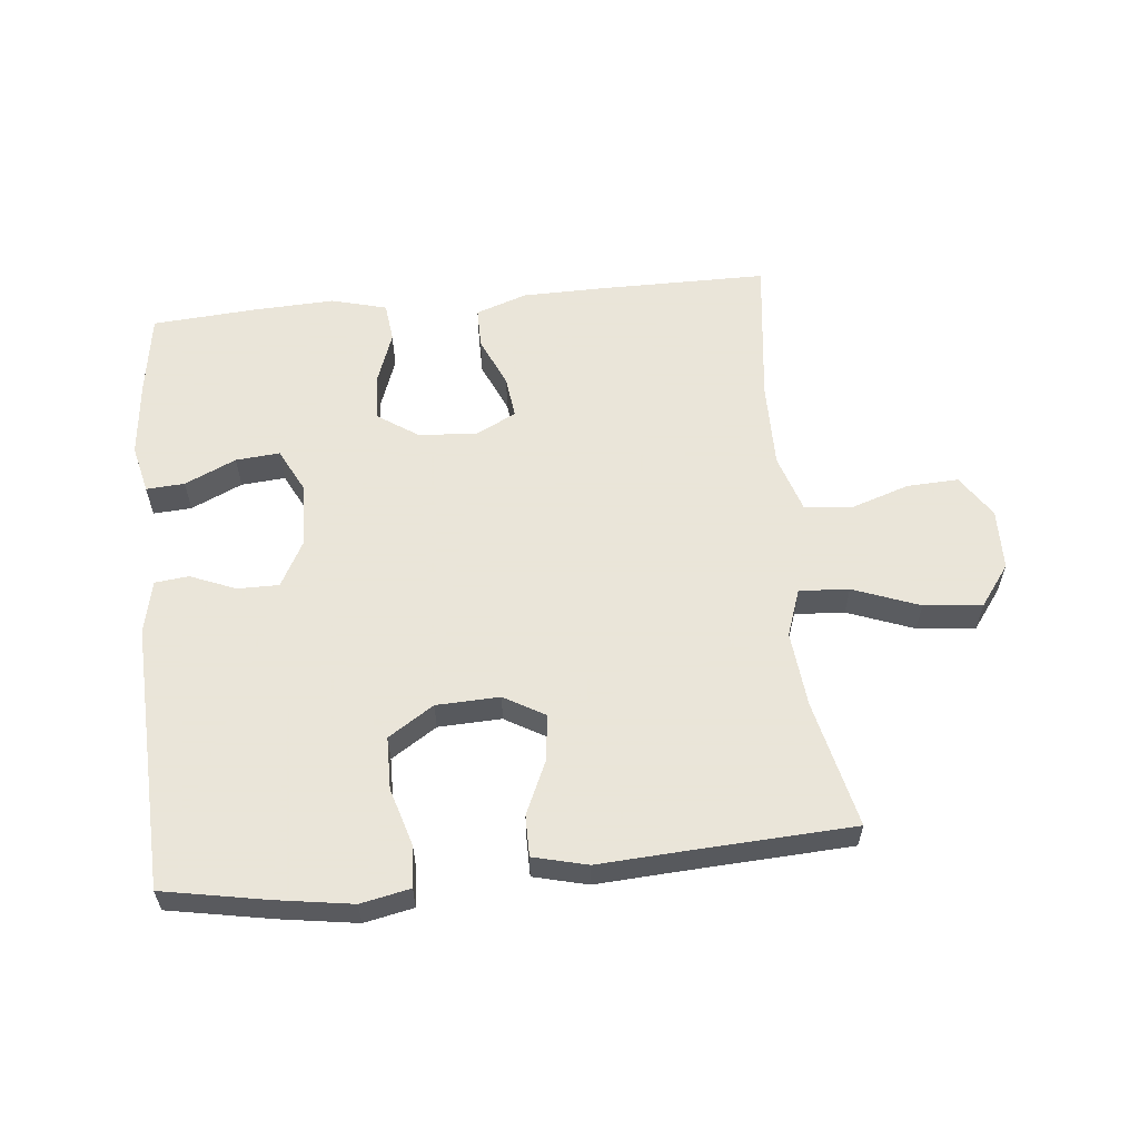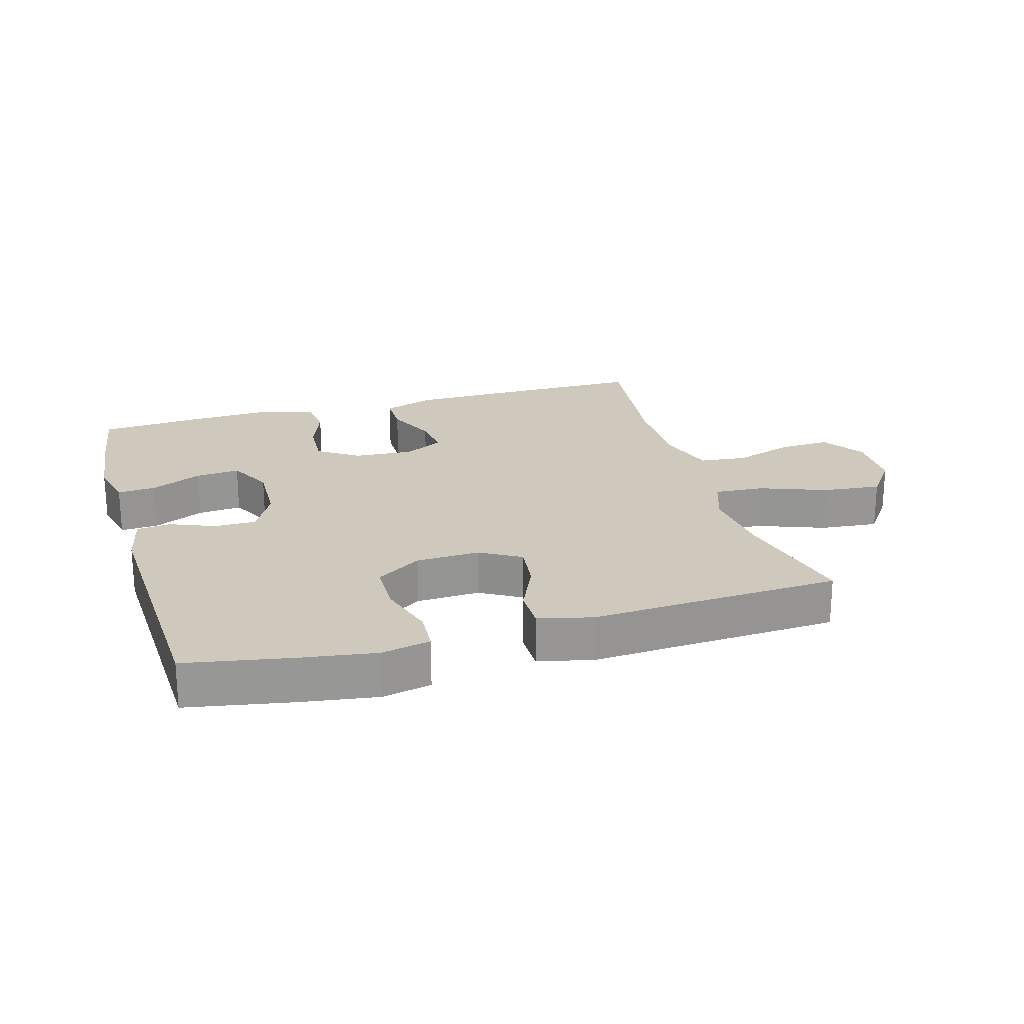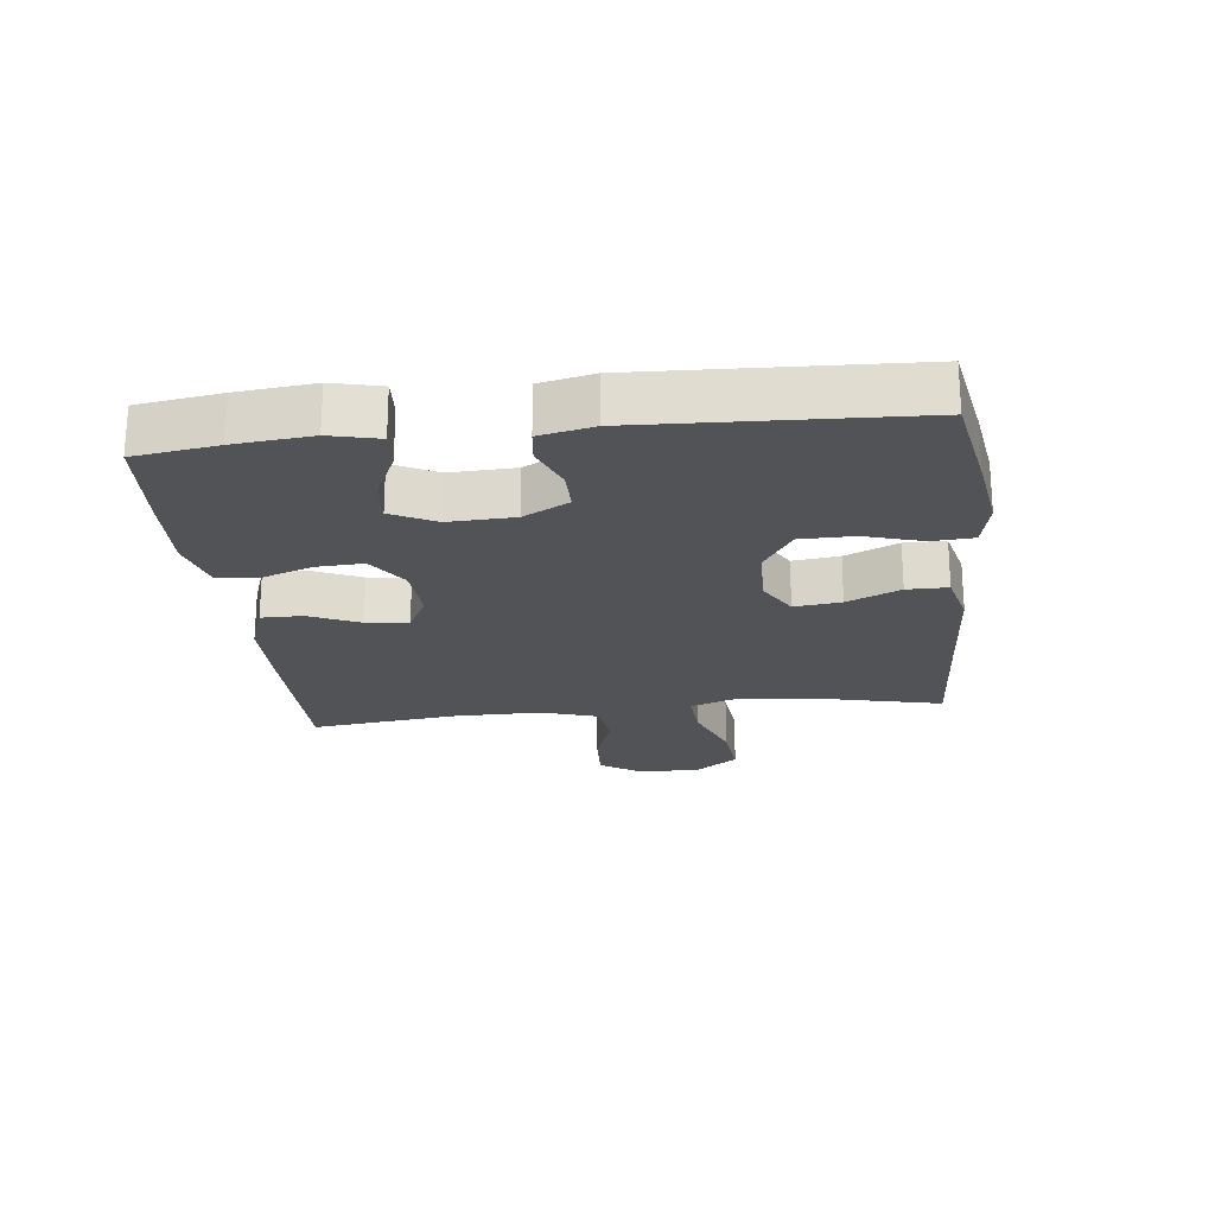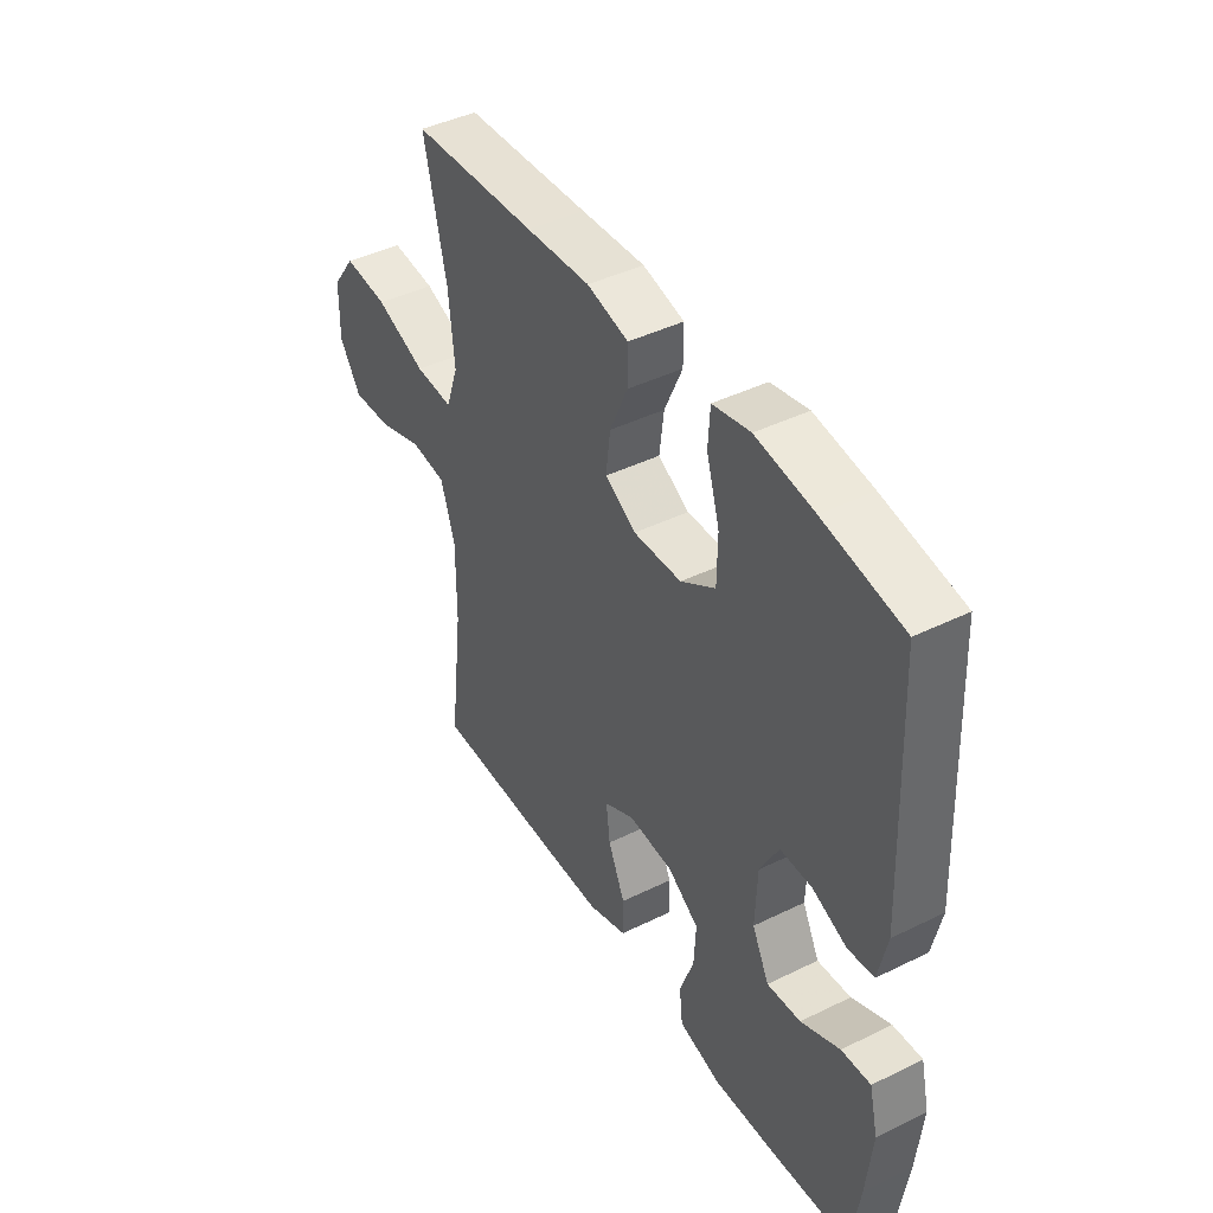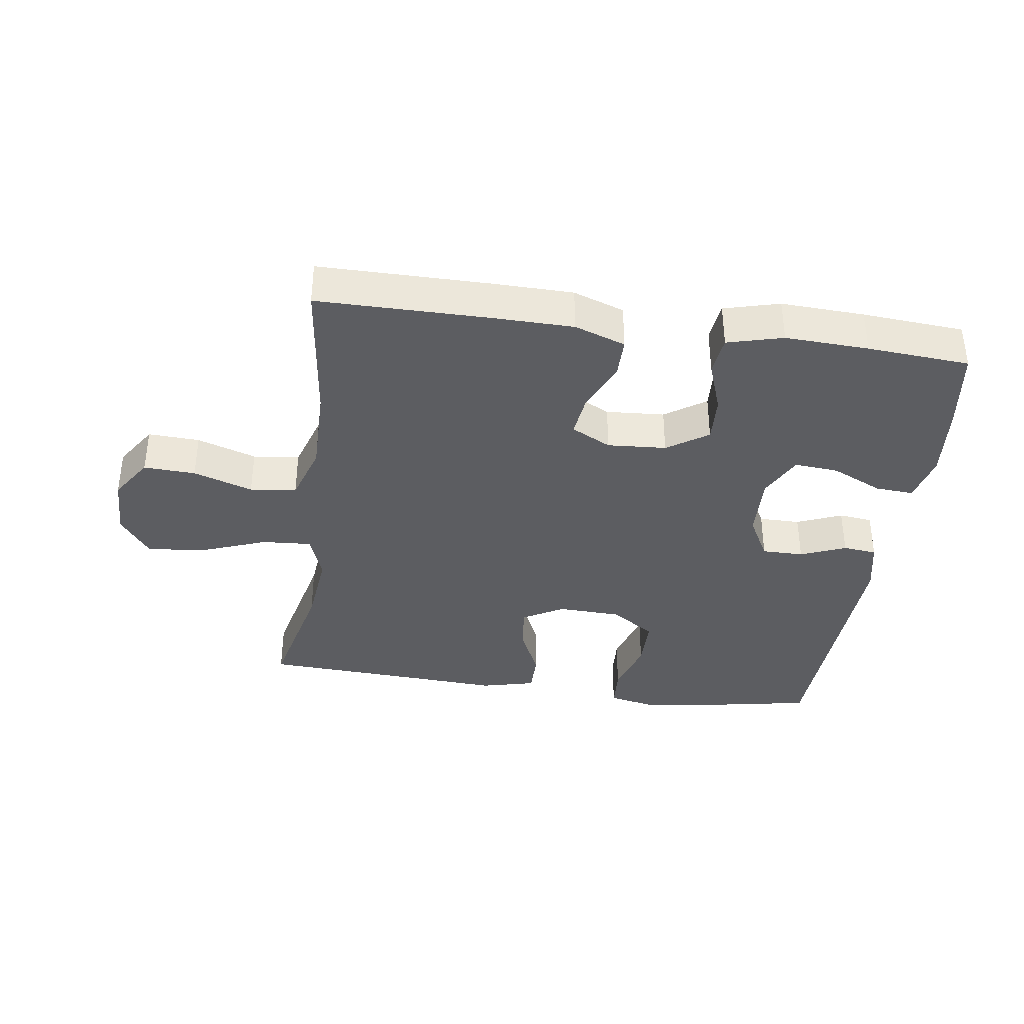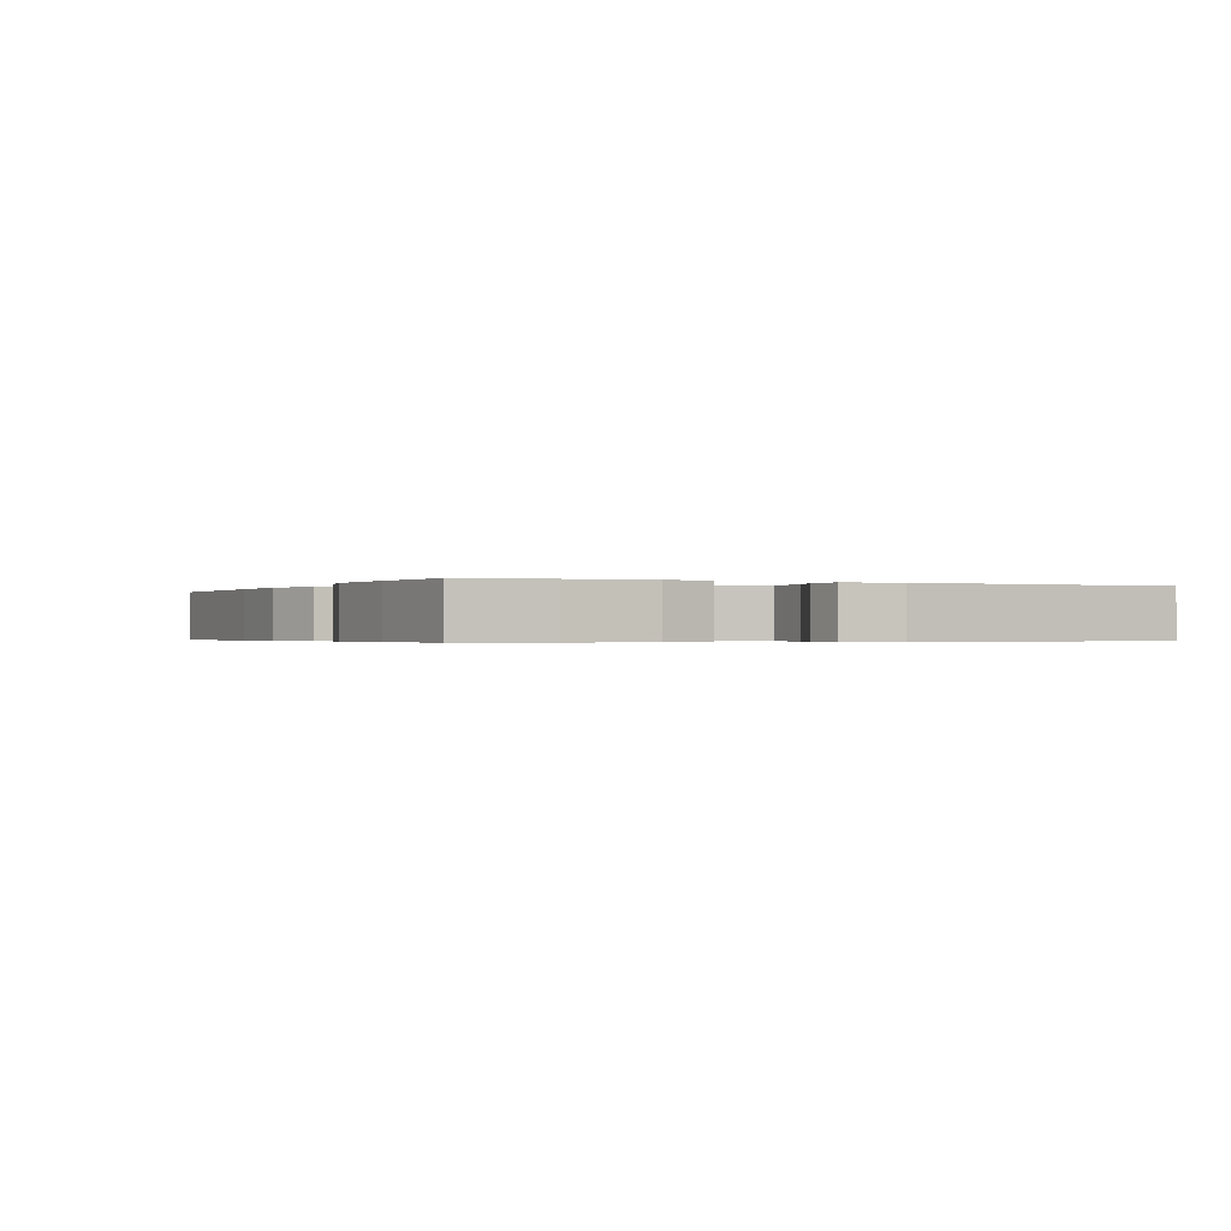
<metadata>
{"format":"obj","ext":"obj","renderer":"f3d","projection":"perspective","resolution":1024,"background":"white","views":[{"elev":58.6,"azim":-5.7,"up":"+Y"},{"elev":22.3,"azim":-16.2,"up":"+Y"},{"elev":-22.1,"azim":-83.5,"up":"+Y"},{"elev":43.0,"azim":-120.2,"up":"+Z"},{"elev":-37.0,"azim":172.0,"up":"+Y"},{"elev":-0.4,"azim":-116.1,"up":"+Y"}]}
</metadata>
<code>
v -0.5 0.07 0.5
v -0.337 0.07 0.53
v -0.218 0.07 0.548
v -0.141 0.07 0.532
v -0.137 0.07 0.467
v -0.164 0.07 0.377
v -0.163 0.07 0.294
v -0.092 0.07 0.248
v 0.007 0.07 0.244
v 0.071 0.07 0.281
v 0.062 0.07 0.354
v 0.025 0.07 0.437
v 0.025 0.07 0.501
v 0.11 0.07 0.522
v 0.242 0.07 0.514
v 0.5 0.07 0.5
v 0.454 0.07 0.301
v 0.442 0.07 0.182
v 0.468 0.07 0.108
v 0.546 0.07 0.113
v 0.65 0.07 0.152
v 0.741 0.07 0.161
v 0.789 0.07 0.096
v 0.791 0.07 0
v 0.747 0.07 -0.067
v 0.666 0.07 -0.063
v 0.573 0.07 -0.032
v 0.5 0.07 -0.04
v 0.471 0.07 -0.131
v 0.472 0.07 -0.268
v 0.5 0.07 -0.5
v 0.232 0.07 -0.5
v 0.107 0.07 -0.498
v 0.027 0.07 -0.47
v 0.027 0.07 -0.406
v 0.062 0.07 -0.327
v 0.07 0.07 -0.261
v 0.008 0.07 -0.229
v -0.084 0.07 -0.235
v -0.148 0.07 -0.278
v -0.144 0.07 -0.352
v -0.115 0.07 -0.433
v -0.122 0.07 -0.495
v -0.209 0.07 -0.518
v -0.34 0.07 -0.512
v -0.5 0.07 -0.5
v -0.519 0.07 -0.371
v -0.531 0.07 -0.251
v -0.513 0.07 -0.175
v -0.453 0.07 -0.179
v -0.373 0.07 -0.216
v -0.304 0.07 -0.222
v -0.269 0.07 -0.153
v -0.273 0.07 -0.051
v -0.311 0.07 0.02
v -0.376 0.07 0.02
v -0.447 0.07 -0.009
v -0.5 0.07 -0.003
v -0.518 0.07 0.081
v -0.5 0 0.5
v -0.337 0 0.53
v -0.218 0 0.548
v -0.141 0 0.532
v -0.137 0 0.467
v -0.164 0 0.377
v -0.163 0 0.294
v -0.092 0 0.248
v 0.007 0 0.244
v 0.071 0 0.281
v 0.062 0 0.354
v 0.025 0 0.437
v 0.025 0 0.501
v 0.11 0 0.522
v 0.242 0 0.514
v 0.5 0 0.5
v 0.454 0 0.301
v 0.442 0 0.182
v 0.468 0 0.108
v 0.546 0 0.113
v 0.65 0 0.152
v 0.741 0 0.161
v 0.789 0 0.096
v 0.791 0 0
v 0.747 0 -0.067
v 0.666 0 -0.063
v 0.573 0 -0.032
v 0.5 0 -0.04
v 0.471 0 -0.131
v 0.472 0 -0.268
v 0.5 0 -0.5
v 0.232 0 -0.5
v 0.107 0 -0.498
v 0.027 0 -0.47
v 0.027 0 -0.406
v 0.062 0 -0.327
v 0.07 0 -0.261
v 0.008 0 -0.229
v -0.084 0 -0.235
v -0.148 0 -0.278
v -0.144 0 -0.352
v -0.115 0 -0.433
v -0.122 0 -0.495
v -0.209 0 -0.518
v -0.34 0 -0.512
v -0.5 0 -0.5
v -0.519 0 -0.371
v -0.531 0 -0.251
v -0.513 0 -0.175
v -0.453 0 -0.179
v -0.373 0 -0.216
v -0.304 0 -0.222
v -0.269 0 -0.153
v -0.273 0 -0.051
v -0.311 0 0.02
v -0.376 0 0.02
v -0.447 0 -0.009
v -0.5 0 -0.003
v -0.518 0 0.081
f 56 57 58 59
f 55 56 59 1
f 54 55 1 2
f 48 49 50 51
f 48 51 52
f 47 48 52
f 46 47 52
f 45 46 52
f 44 45 52 53
f 41 42 43 44
f 40 41 44 53
f 33 34 35 36
f 33 36 37
f 30 31 32 33
f 29 30 33 37
f 28 29 37 38
f 24 25 26 27
f 24 27 28
f 23 24 28
f 20 21 22 23
f 19 20 23 28
f 18 19 28 38
f 15 16 17
f 11 12 13 14
f 10 11 14 15
f 3 4 5 6
f 54 2 3 6
f 54 6 7
f 39 40 53 54
f 39 54 7 8
f 38 39 8 9
f 18 38 9 10
f 10 15 17 18
f 118 117 116 115
f 60 118 115 114
f 61 60 114 113
f 110 109 108 107
f 111 110 107
f 111 107 106
f 111 106 105
f 111 105 104
f 112 111 104 103
f 103 102 101 100
f 112 103 100 99
f 95 94 93 92
f 96 95 92
f 92 91 90 89
f 96 92 89 88
f 97 96 88 87
f 86 85 84 83
f 87 86 83
f 87 83 82
f 82 81 80 79
f 87 82 79 78
f 97 87 78 77
f 76 75 74
f 73 72 71 70
f 74 73 70 69
f 65 64 63 62
f 65 62 61 113
f 66 65 113
f 113 112 99 98
f 67 66 113 98
f 68 67 98 97
f 69 68 97 77
f 77 76 74 69
f 1 60 61 2
f 2 61 62 3
f 3 62 63 4
f 4 63 64 5
f 5 64 65 6
f 6 65 66 7
f 7 66 67 8
f 8 67 68 9
f 9 68 69 10
f 10 69 70 11
f 11 70 71 12
f 12 71 72 13
f 13 72 73 14
f 14 73 74 15
f 15 74 75 16
f 16 75 76 17
f 17 76 77 18
f 18 77 78 19
f 19 78 79 20
f 20 79 80 21
f 21 80 81 22
f 22 81 82 23
f 23 82 83 24
f 24 83 84 25
f 25 84 85 26
f 26 85 86 27
f 27 86 87 28
f 28 87 88 29
f 29 88 89 30
f 30 89 90 31
f 31 90 91 32
f 32 91 92 33
f 33 92 93 34
f 34 93 94 35
f 35 94 95 36
f 36 95 96 37
f 37 96 97 38
f 38 97 98 39
f 39 98 99 40
f 40 99 100 41
f 41 100 101 42
f 42 101 102 43
f 43 102 103 44
f 44 103 104 45
f 45 104 105 46
f 46 105 106 47
f 47 106 107 48
f 48 107 108 49
f 49 108 109 50
f 50 109 110 51
f 51 110 111 52
f 52 111 112 53
f 53 112 113 54
f 54 113 114 55
f 55 114 115 56
f 56 115 116 57
f 57 116 117 58
f 58 117 118 59
f 59 118 60 1

</code>
